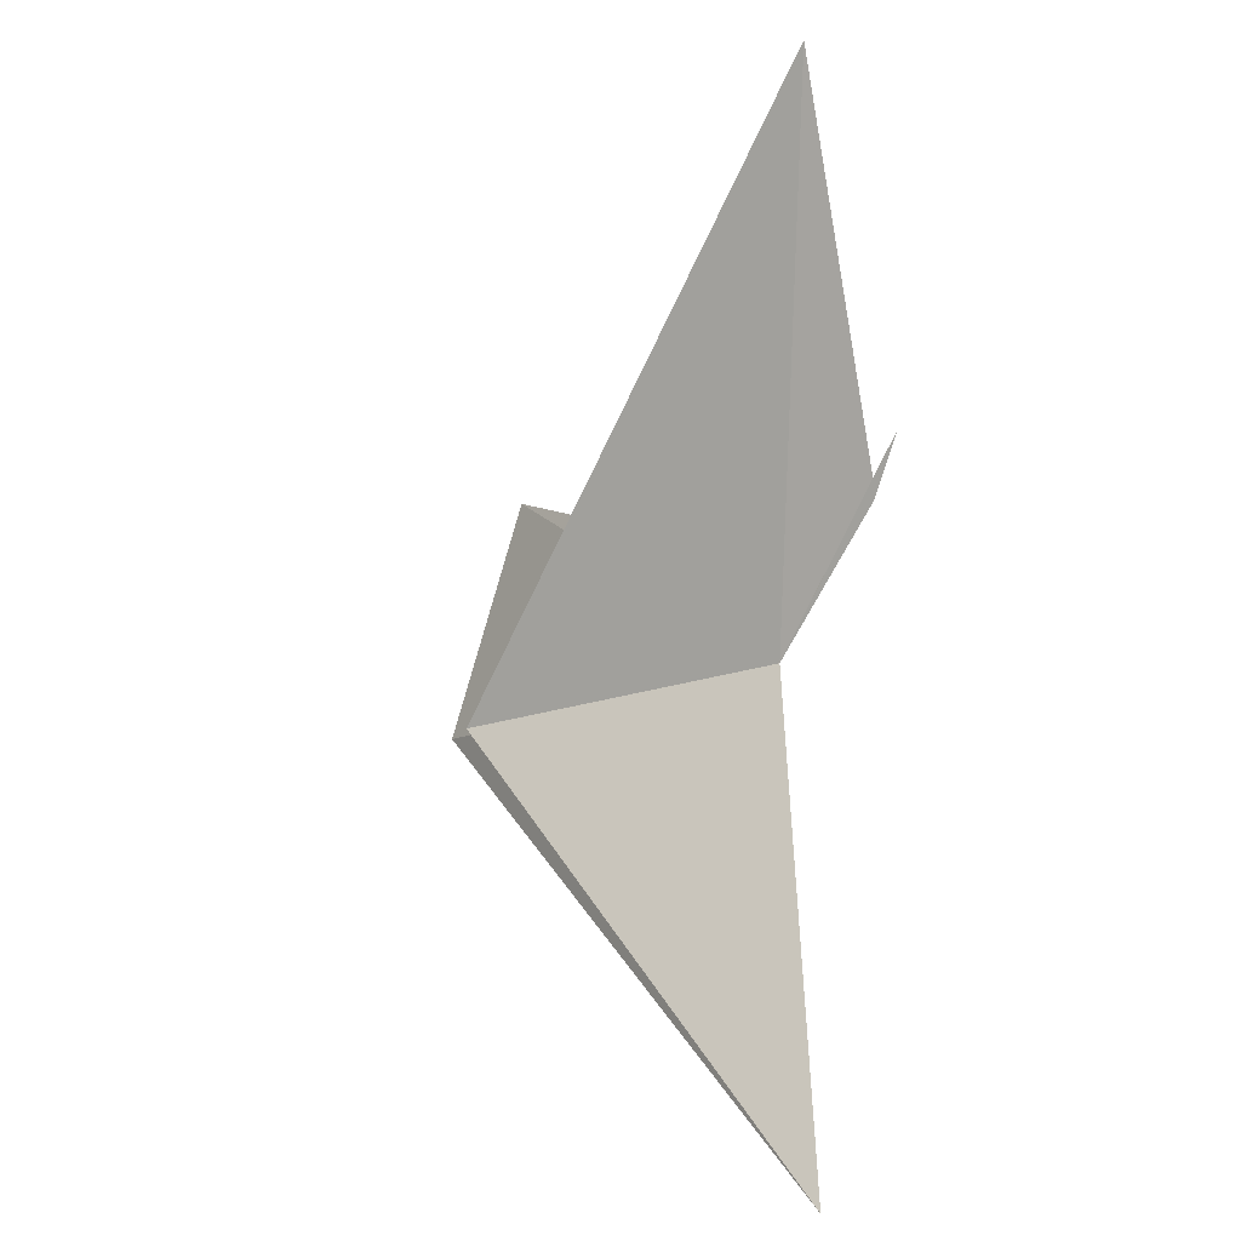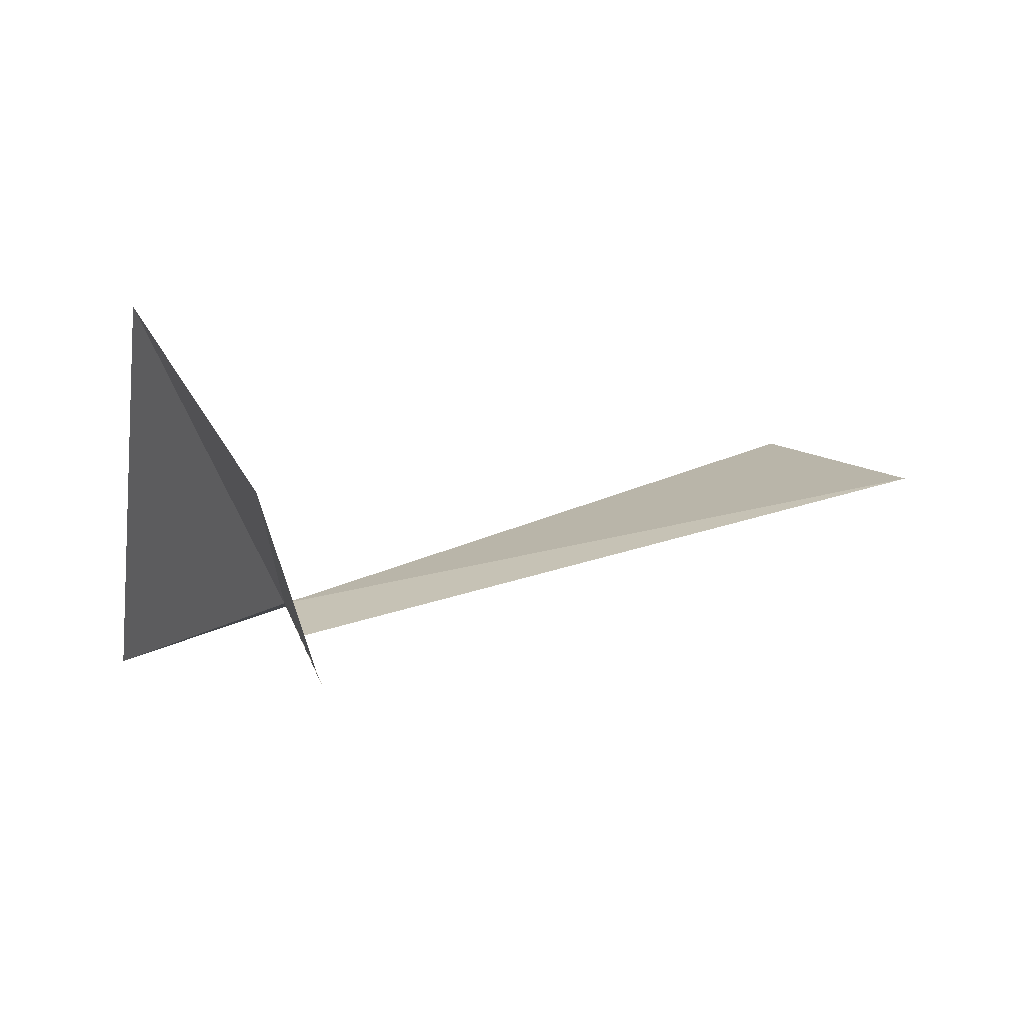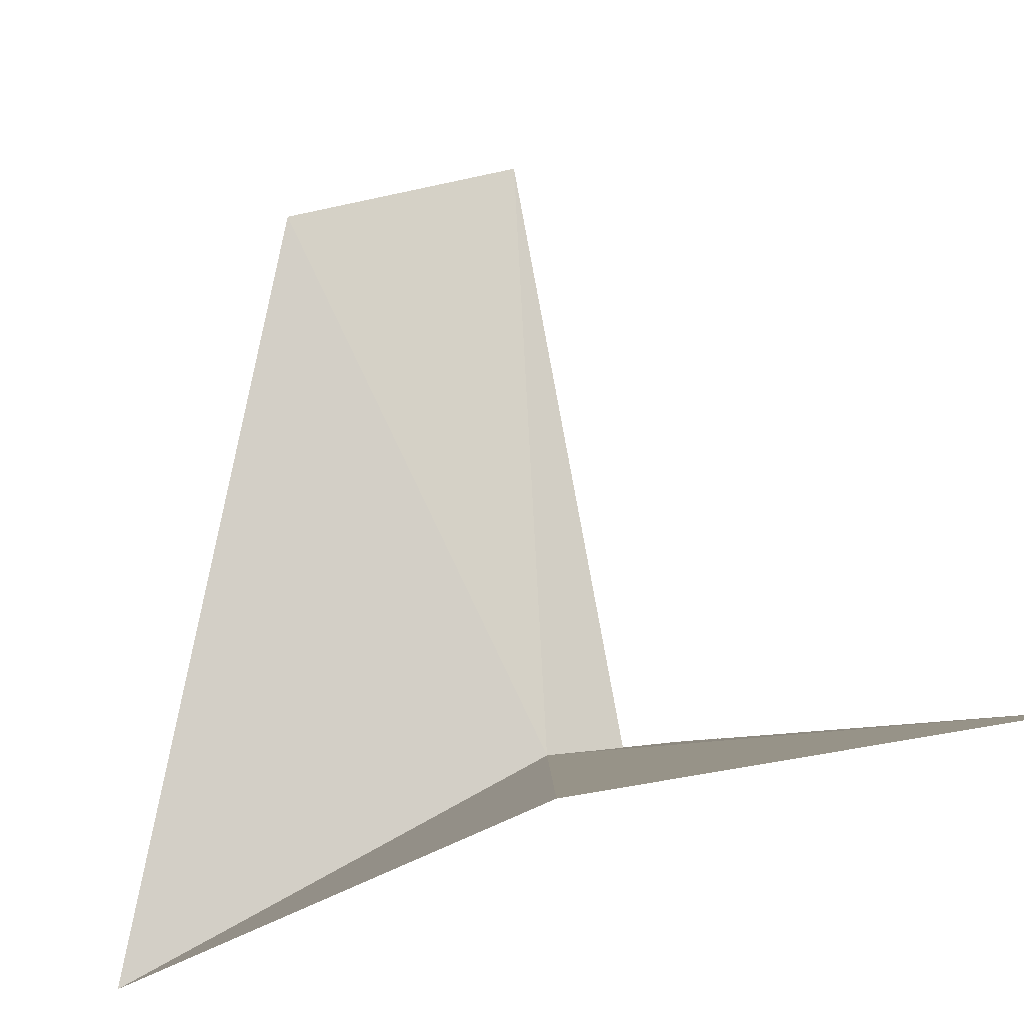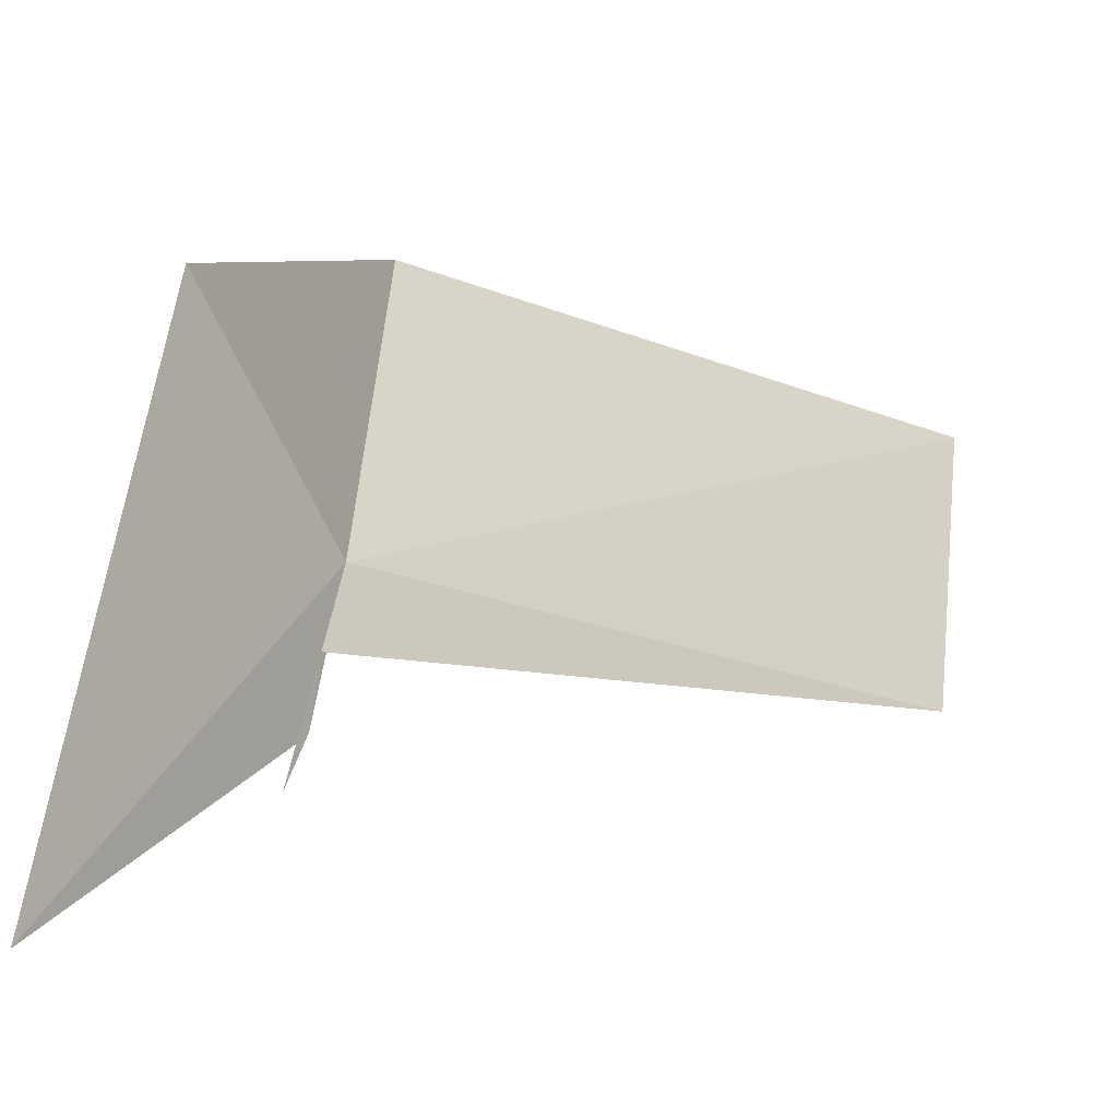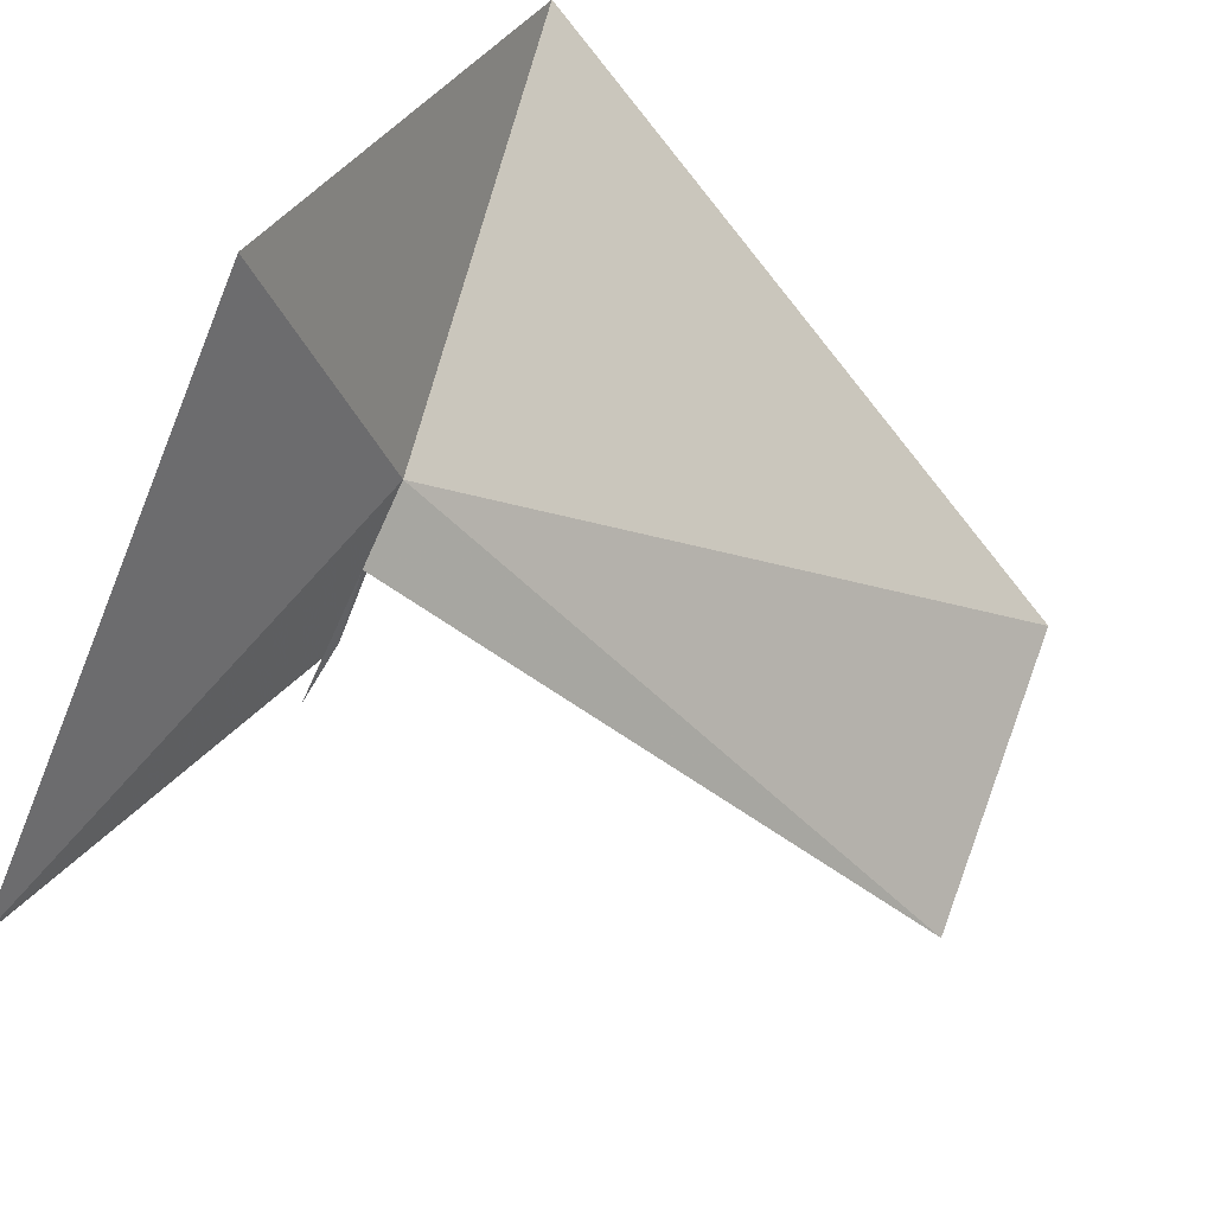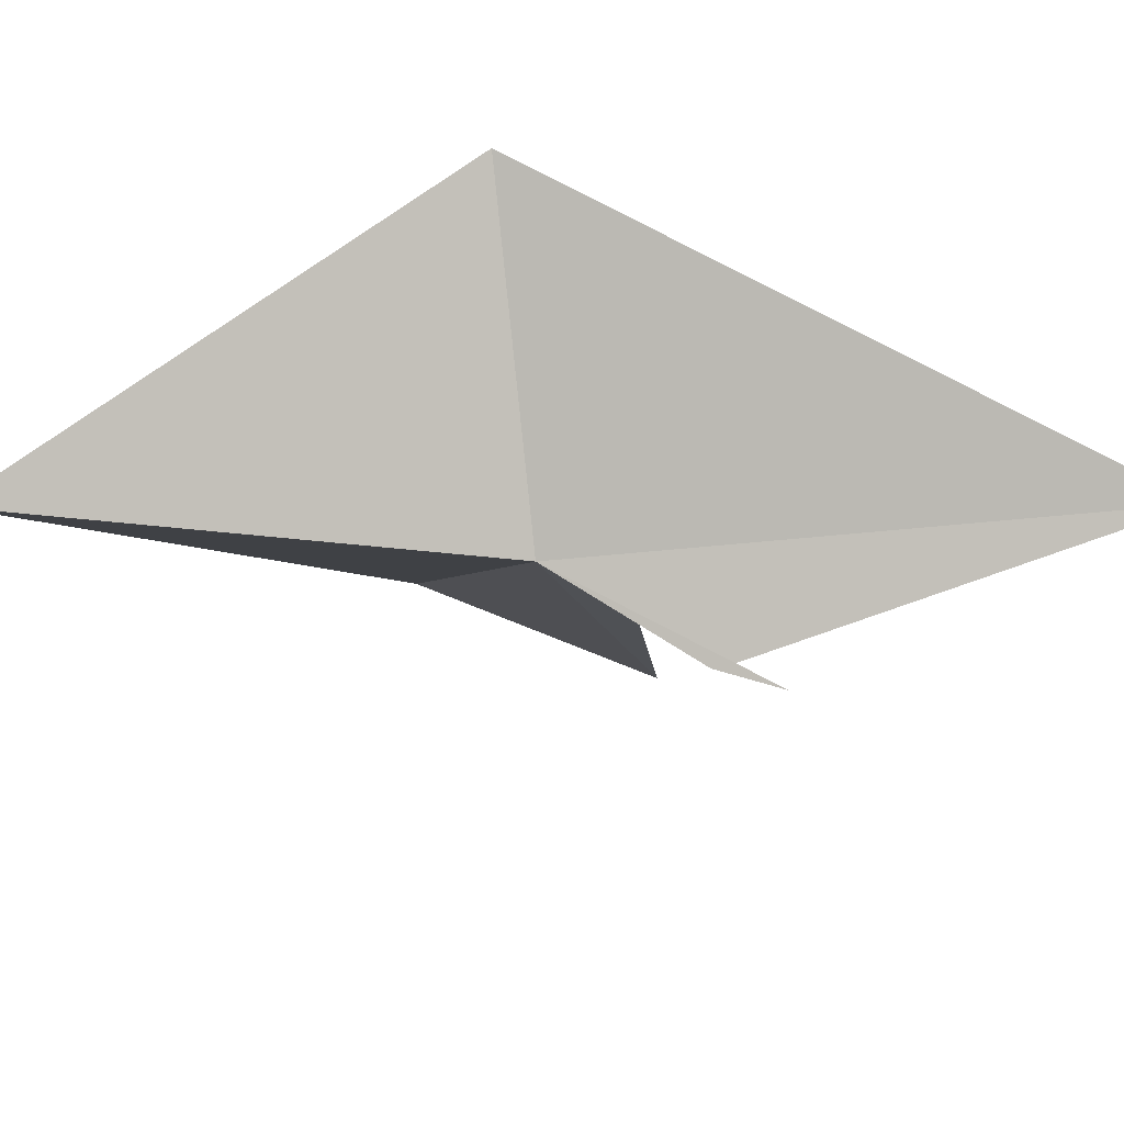
<metadata>
{"format":"obj","ext":"obj","renderer":"f3d","projection":"perspective","resolution":1024,"background":"white","views":[{"elev":1.9,"azim":-101.9,"up":"+Z"},{"elev":-10.1,"azim":-14.9,"up":"+Y"},{"elev":63.2,"azim":-106.8,"up":"+Y"},{"elev":44.9,"azim":16.3,"up":"+Y"},{"elev":78.3,"azim":28.9,"up":"+Y"},{"elev":-23.3,"azim":-92.4,"up":"+Y"}]}
</metadata>
<code>
v -11.67 53.16 -42.11
v -11.66 52.92 -41.66
v -8.376 53.86 -41.31
v -11.65 52.56 -40.98
v -11.65 52.69 -41.21
v -12.29 53.22 -39.23
v -12.5 54.82 -42.35
v -12.26 53.12 -44.66
v -11.62 52.67 -41.32
v -8.624 54.32 -42.7
f 1 4 5
f 1 7 8
f 1 9 4
f 1 10 3
f 1 3 2
f 1 6 7
f 1 5 6
f 1 2 9
f 1 8 10

</code>
